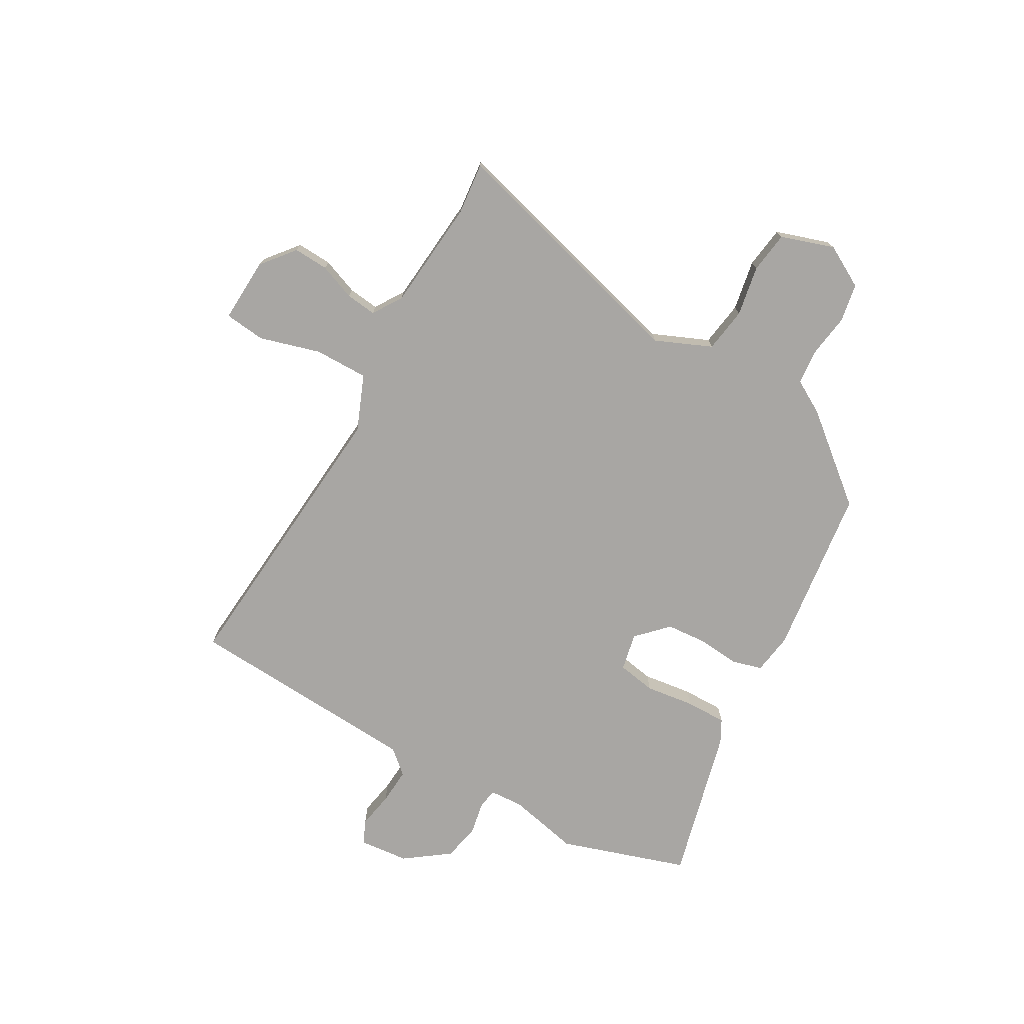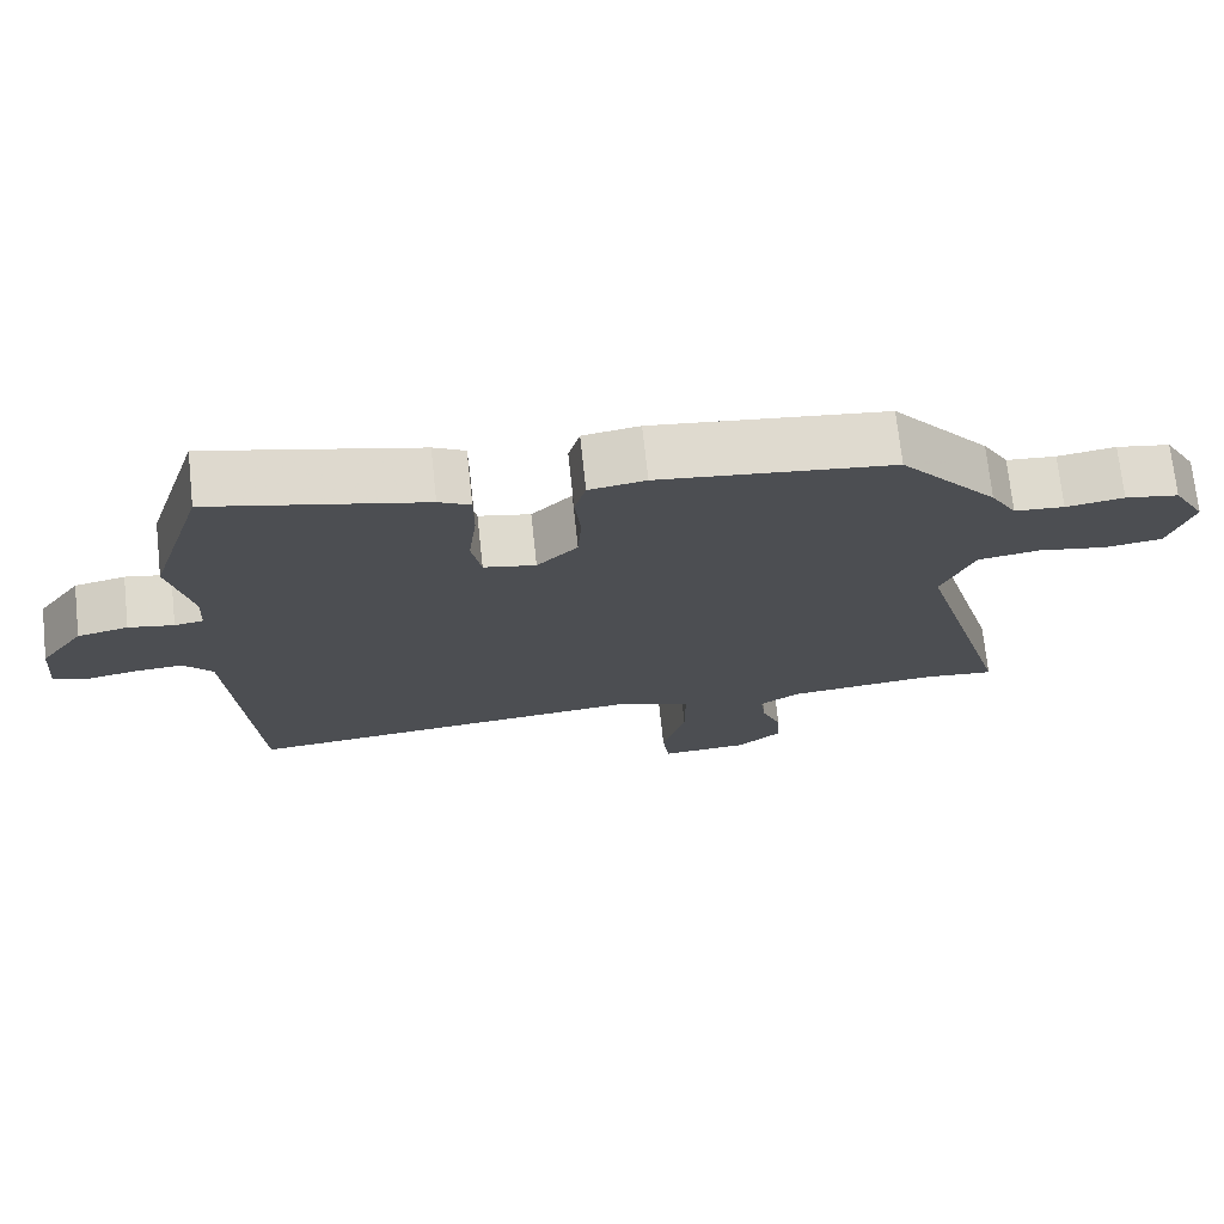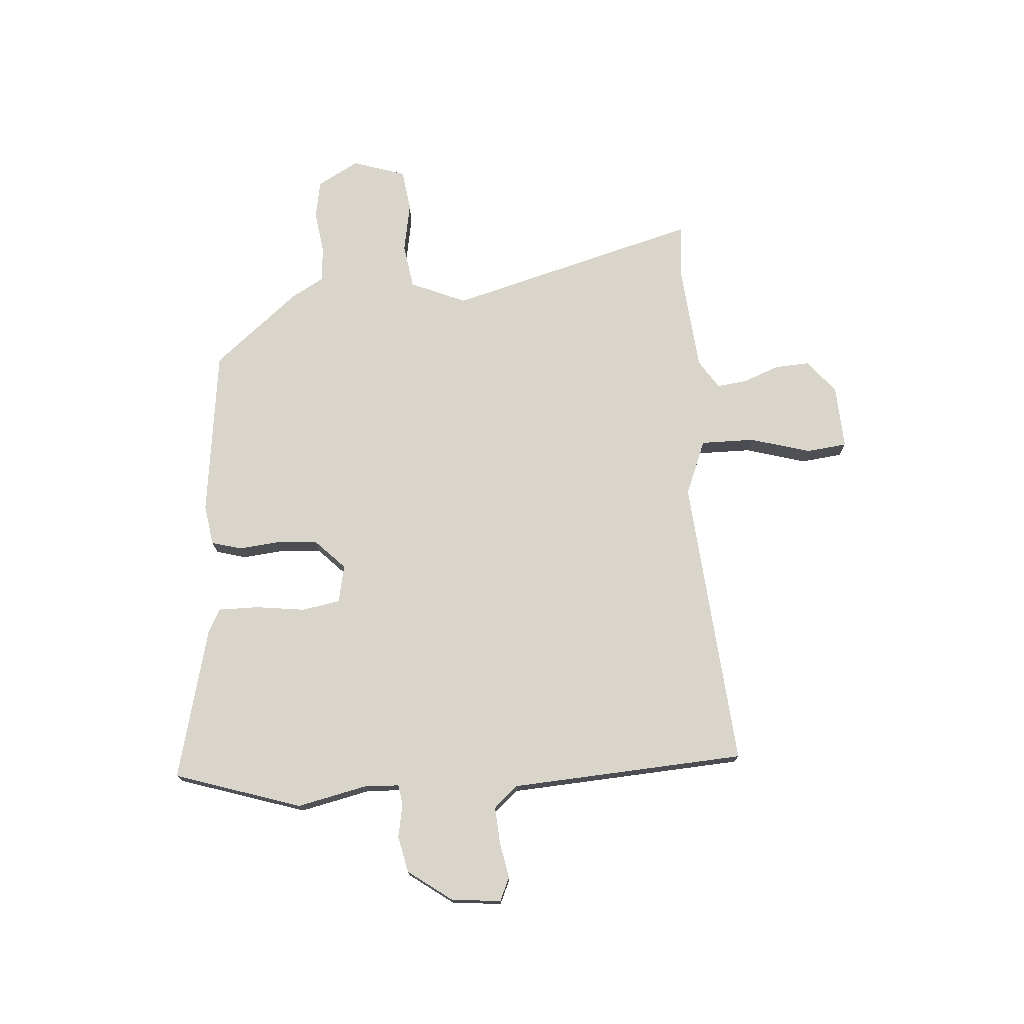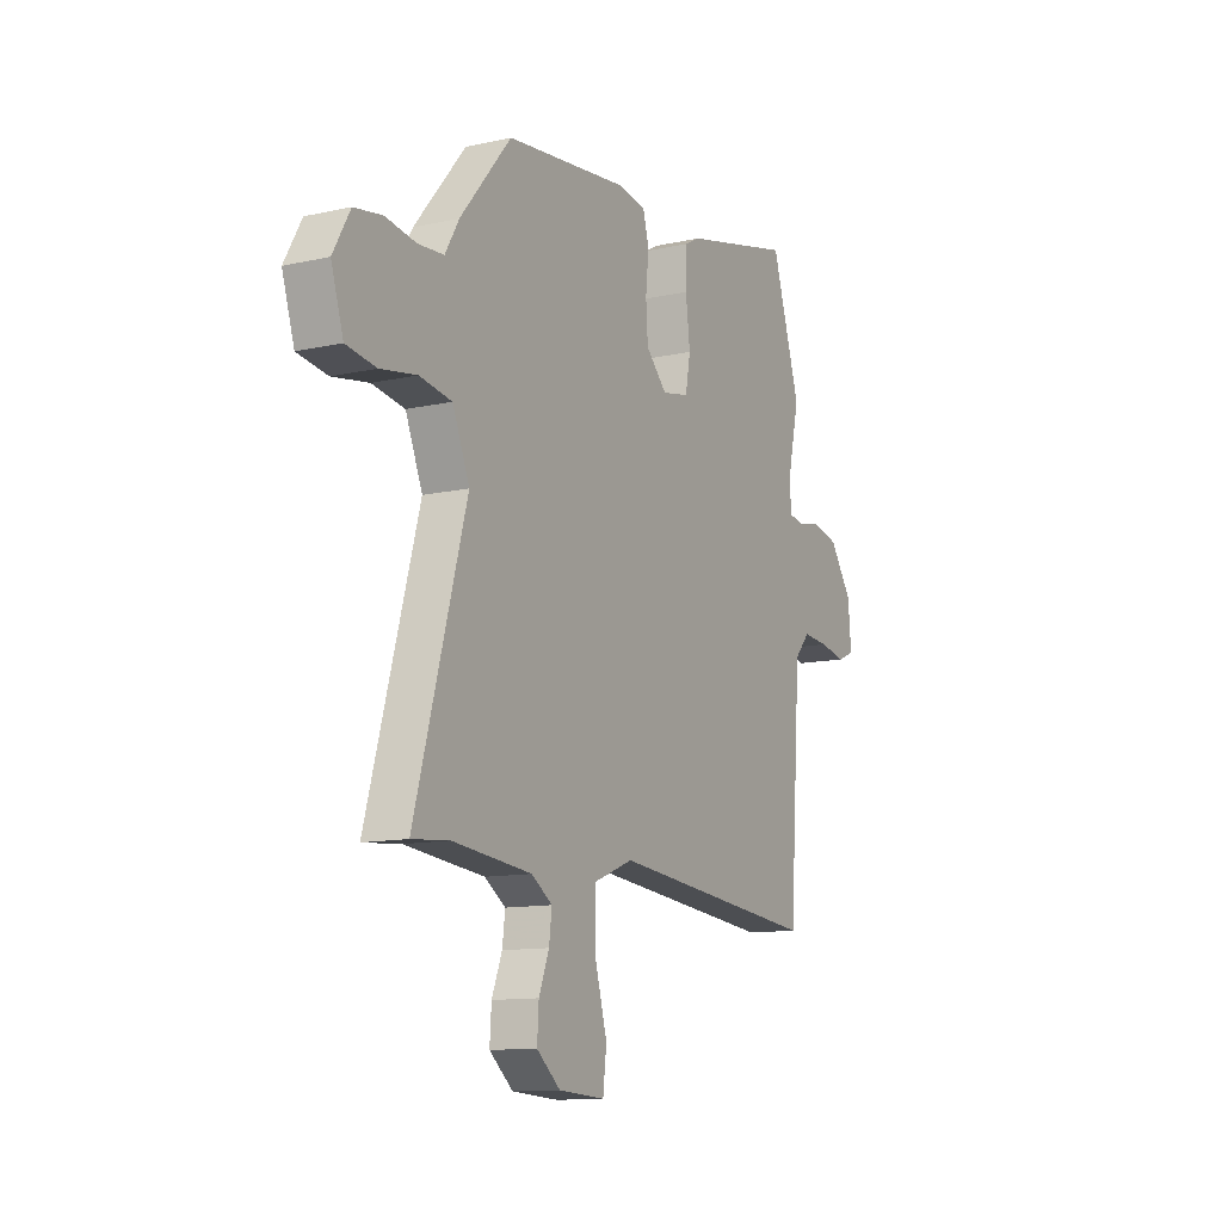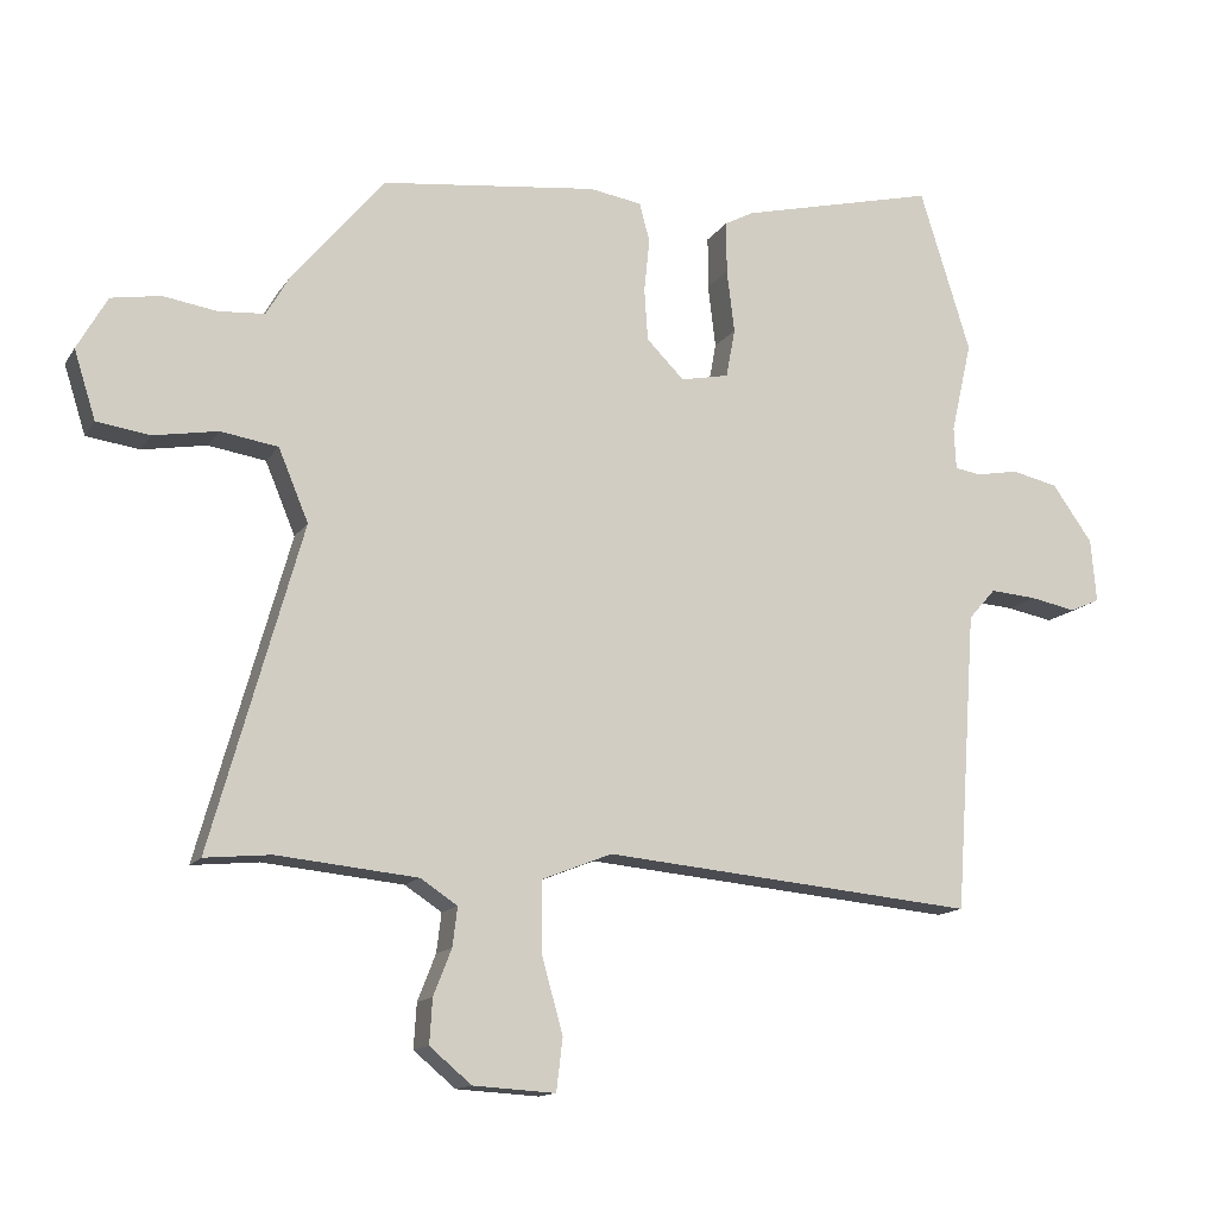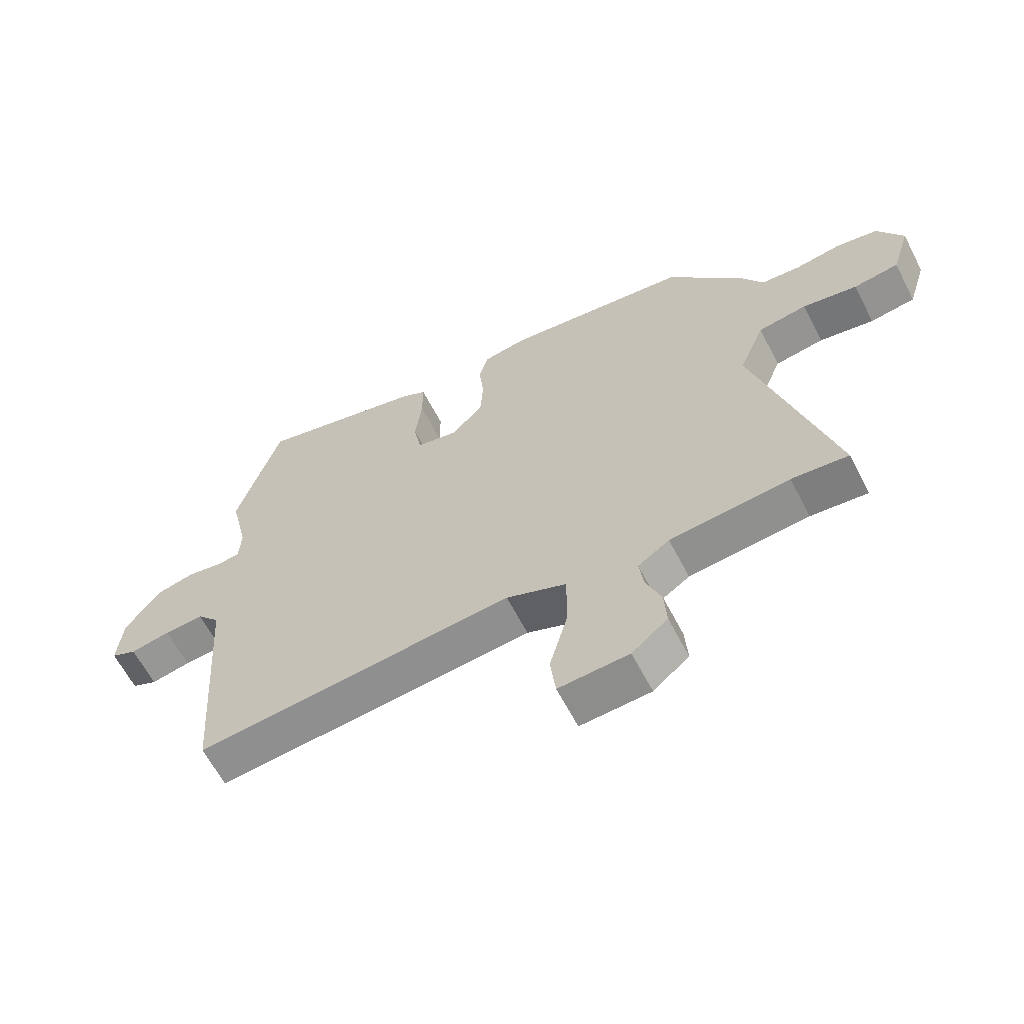
<metadata>
{"format":"obj","ext":"obj","renderer":"f3d","projection":"perspective","resolution":1024,"background":"white","views":[{"elev":-74.3,"azim":-119.0,"up":"+Y"},{"elev":72.3,"azim":173.8,"up":"+Z"},{"elev":74.3,"azim":86.3,"up":"+Y"},{"elev":-12.0,"azim":-62.0,"up":"+Z"},{"elev":-13.6,"azim":-21.1,"up":"+Z"},{"elev":-62.6,"azim":-152.7,"up":"+Z"}]}
</metadata>
<code>
v 0.481 0.07 0.56
v 0.554 0.07 0.327
v 0.524 0.07 0.196
v 0.527 0.07 0.135
v 0.565 0.07 0.129
v 0.625 0.07 0.14
v 0.692 0.07 0.125
v 0.75 0.07 0.044
v 0.758 0.07 -0.047
v 0.715 0.07 -0.066
v 0.648 0.07 -0.053
v 0.582 0.07 -0.048
v 0.543 0.07 -0.092
v 0.513 0.07 -0.523
v -0.023 0.07 -0.473
v -0.124 0.07 -0.513
v -0.124 0.07 -0.612
v -0.093 0.07 -0.723
v -0.102 0.07 -0.798
v -0.22 0.07 -0.791
v -0.28 0.07 -0.741
v -0.276 0.07 -0.677
v -0.25 0.07 -0.611
v -0.243 0.07 -0.555
v -0.296 0.07 -0.52
v -0.497 0.07 -0.5
v -0.592 0.07 -0.509
v -0.462 0.07 -0.048
v -0.505 0.07 0.055
v -0.587 0.07 0.068
v -0.679 0.07 0.052
v -0.755 0.07 0.063
v -0.786 0.07 0.161
v -0.743 0.07 0.237
v -0.672 0.07 0.249
v -0.595 0.07 0.237
v -0.529 0.07 0.242
v -0.494 0.07 0.302
v -0.364 0.07 0.457
v -0.054 0.07 0.493
v 0.021 0.07 0.481
v 0.036 0.07 0.426
v 0.028 0.07 0.35
v 0.033 0.07 0.275
v 0.087 0.07 0.221
v 0.156 0.07 0.235
v 0.169 0.07 0.305
v 0.158 0.07 0.395
v 0.158 0.07 0.47
v 0.2 0.07 0.492
v 0.481 0 0.56
v 0.554 0 0.327
v 0.524 0 0.196
v 0.527 0 0.135
v 0.565 0 0.129
v 0.625 0 0.14
v 0.692 0 0.125
v 0.75 0 0.044
v 0.758 0 -0.047
v 0.715 0 -0.066
v 0.648 0 -0.053
v 0.582 0 -0.048
v 0.543 0 -0.092
v 0.513 0 -0.523
v -0.023 0 -0.473
v -0.124 0 -0.513
v -0.124 0 -0.612
v -0.093 0 -0.723
v -0.102 0 -0.798
v -0.22 0 -0.791
v -0.28 0 -0.741
v -0.276 0 -0.677
v -0.25 0 -0.611
v -0.243 0 -0.555
v -0.296 0 -0.52
v -0.497 0 -0.5
v -0.592 0 -0.509
v -0.462 0 -0.048
v -0.505 0 0.055
v -0.587 0 0.068
v -0.679 0 0.052
v -0.755 0 0.063
v -0.786 0 0.161
v -0.743 0 0.237
v -0.672 0 0.249
v -0.595 0 0.237
v -0.529 0 0.242
v -0.494 0 0.302
v -0.364 0 0.457
v -0.054 0 0.493
v 0.021 0 0.481
v 0.036 0 0.426
v 0.028 0 0.35
v 0.033 0 0.275
v 0.087 0 0.221
v 0.156 0 0.235
v 0.169 0 0.305
v 0.158 0 0.395
v 0.158 0 0.47
v 0.2 0 0.492
f 1 2 3
f 50 1 3
f 49 50 3
f 48 49 3
f 47 48 3
f 46 47 3 4
f 45 46 4
f 41 42 43
f 40 41 43
f 39 40 43
f 38 39 43
f 37 38 43
f 37 43 44
f 36 37 44 45
f 34 35 36
f 33 34 36
f 32 33 36
f 31 32 36
f 30 31 36
f 36 45 4
f 30 36 4
f 29 30 4
f 26 27 28
f 25 26 28
f 24 25 28
f 21 22 23
f 20 21 23
f 19 20 23
f 18 19 23
f 17 18 23
f 16 17 23 24
f 29 4 5
f 28 29 5
f 24 28 5
f 16 24 5
f 15 16 5
f 9 10 11
f 8 9 11
f 7 8 11
f 6 7 11
f 5 6 11
f 5 11 12
f 15 5 12 13
f 13 14 15
f 53 52 51
f 53 51 100
f 53 100 99
f 53 99 98
f 53 98 97
f 54 53 97 96
f 54 96 95
f 93 92 91
f 93 91 90
f 93 90 89
f 93 89 88
f 93 88 87
f 94 93 87
f 95 94 87 86
f 86 85 84
f 86 84 83
f 86 83 82
f 86 82 81
f 86 81 80
f 54 95 86
f 54 86 80
f 54 80 79
f 78 77 76
f 78 76 75
f 78 75 74
f 73 72 71
f 73 71 70
f 73 70 69
f 73 69 68
f 73 68 67
f 74 73 67 66
f 55 54 79
f 55 79 78
f 55 78 74
f 55 74 66
f 55 66 65
f 61 60 59
f 61 59 58
f 61 58 57
f 61 57 56
f 61 56 55
f 62 61 55
f 63 62 55 65
f 65 64 63
f 1 51 52 2
f 2 52 53 3
f 3 53 54 4
f 4 54 55 5
f 5 55 56 6
f 6 56 57 7
f 7 57 58 8
f 8 58 59 9
f 9 59 60 10
f 10 60 61 11
f 11 61 62 12
f 12 62 63 13
f 13 63 64 14
f 14 64 65 15
f 15 65 66 16
f 16 66 67 17
f 17 67 68 18
f 18 68 69 19
f 19 69 70 20
f 20 70 71 21
f 21 71 72 22
f 22 72 73 23
f 23 73 74 24
f 24 74 75 25
f 25 75 76 26
f 26 76 77 27
f 27 77 78 28
f 28 78 79 29
f 29 79 80 30
f 30 80 81 31
f 31 81 82 32
f 32 82 83 33
f 33 83 84 34
f 34 84 85 35
f 35 85 86 36
f 36 86 87 37
f 37 87 88 38
f 38 88 89 39
f 39 89 90 40
f 40 90 91 41
f 41 91 92 42
f 42 92 93 43
f 43 93 94 44
f 44 94 95 45
f 45 95 96 46
f 46 96 97 47
f 47 97 98 48
f 48 98 99 49
f 49 99 100 50
f 50 100 51 1

</code>
